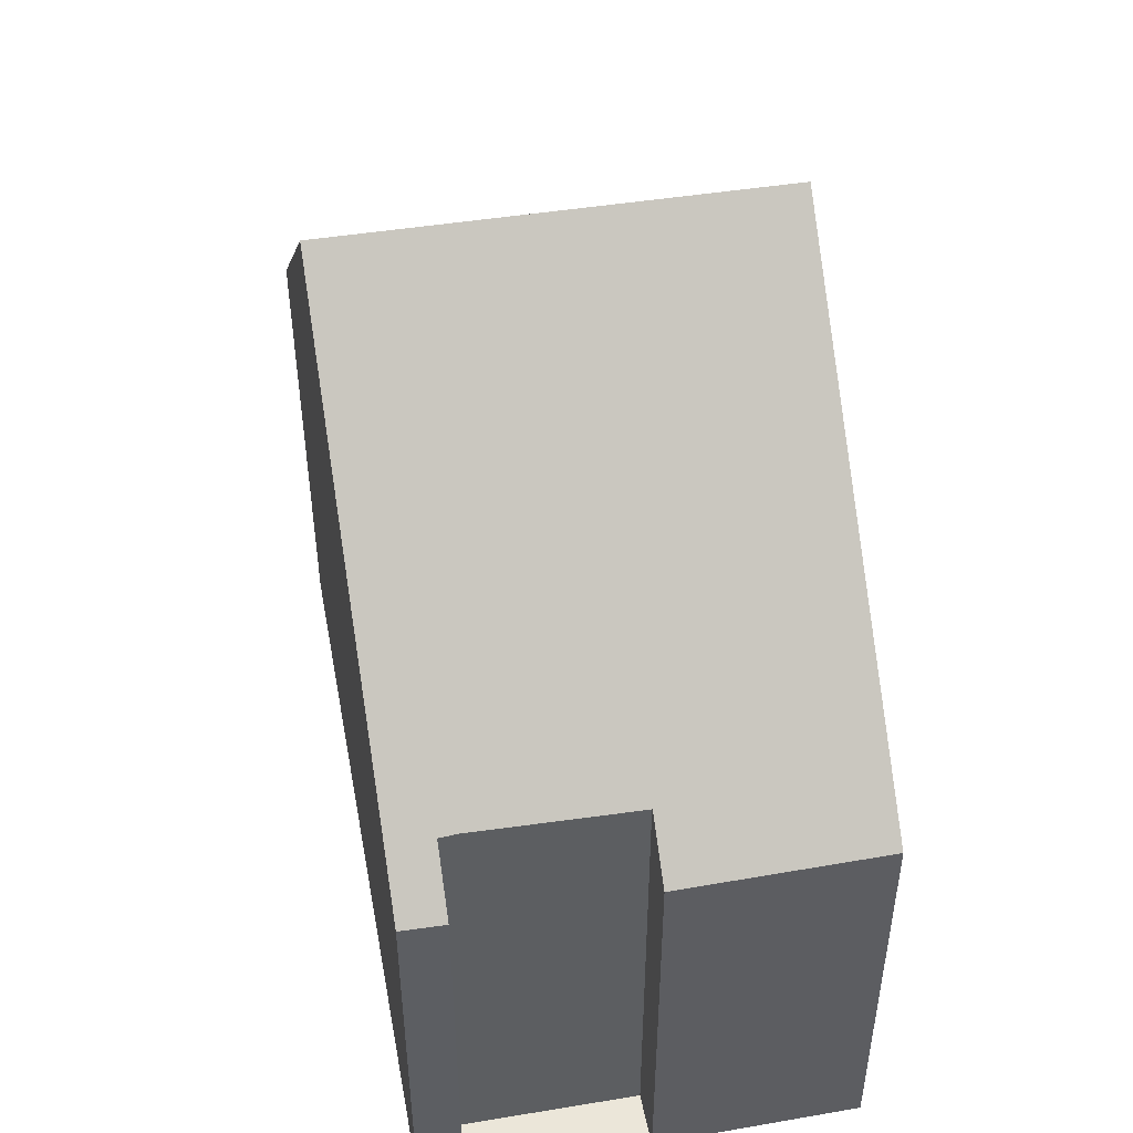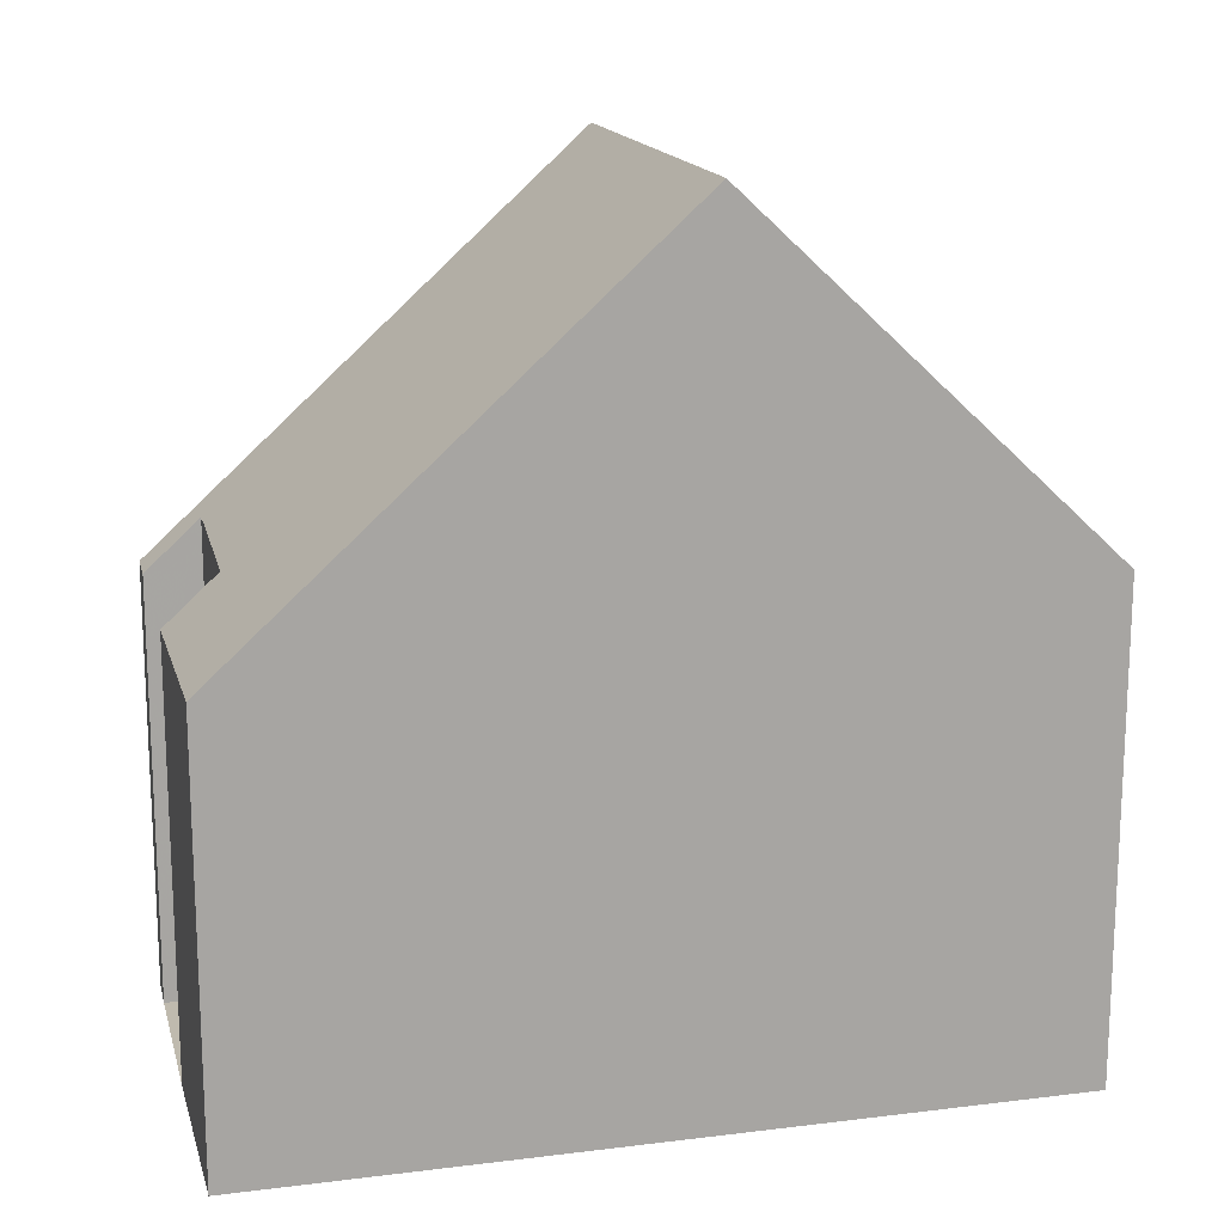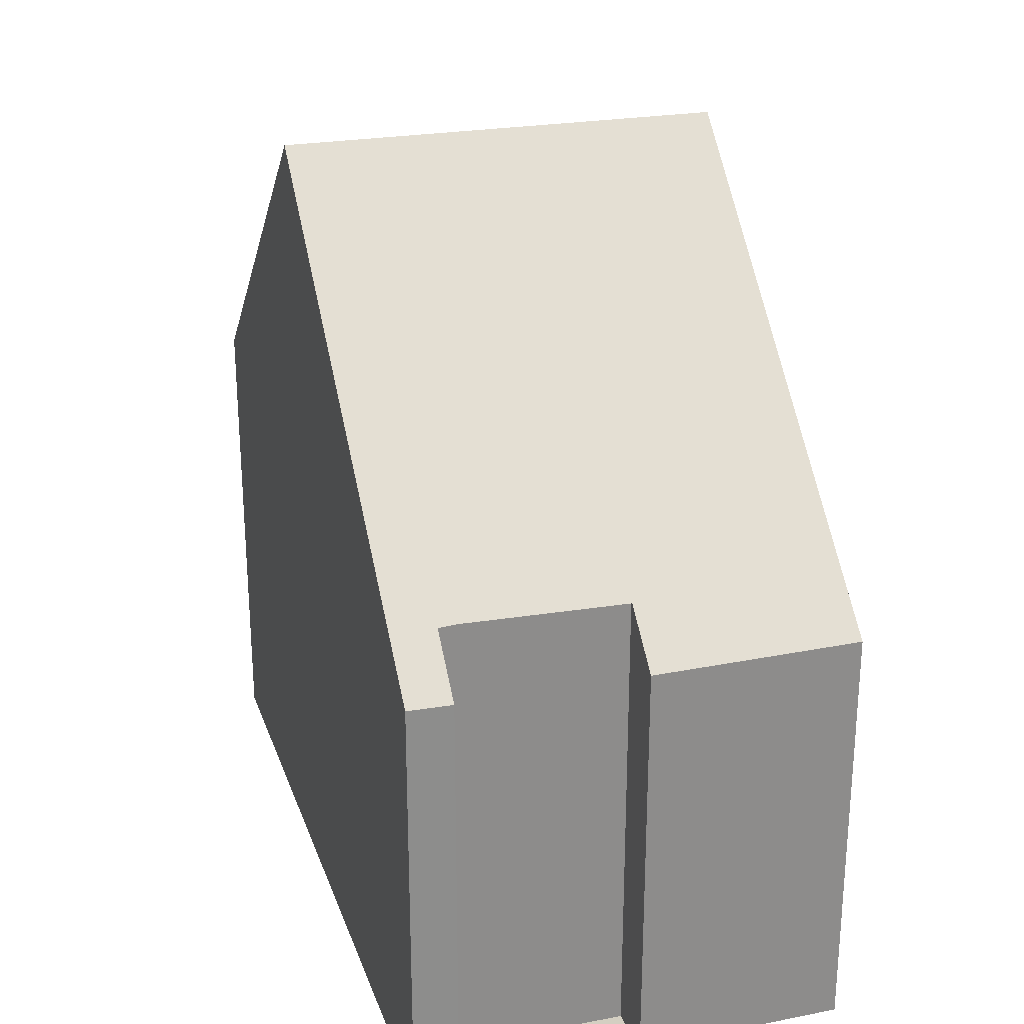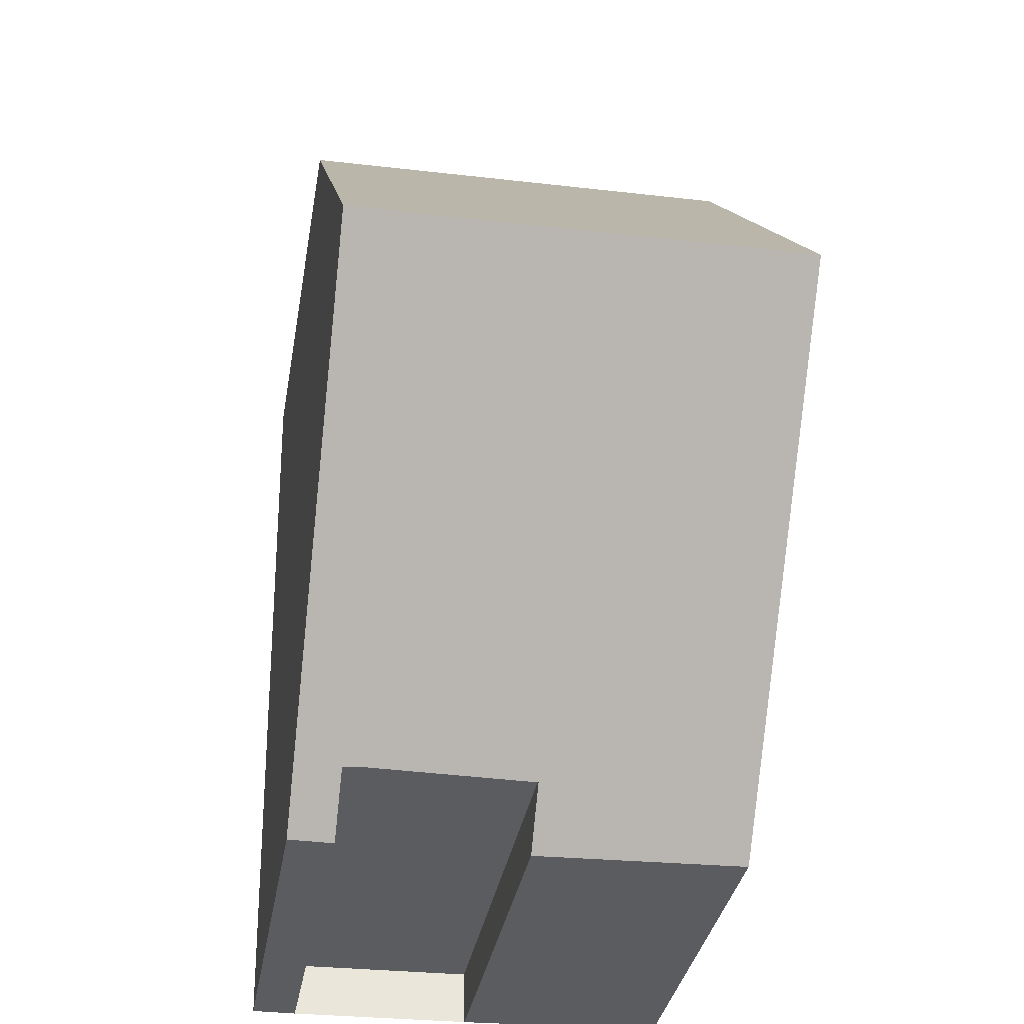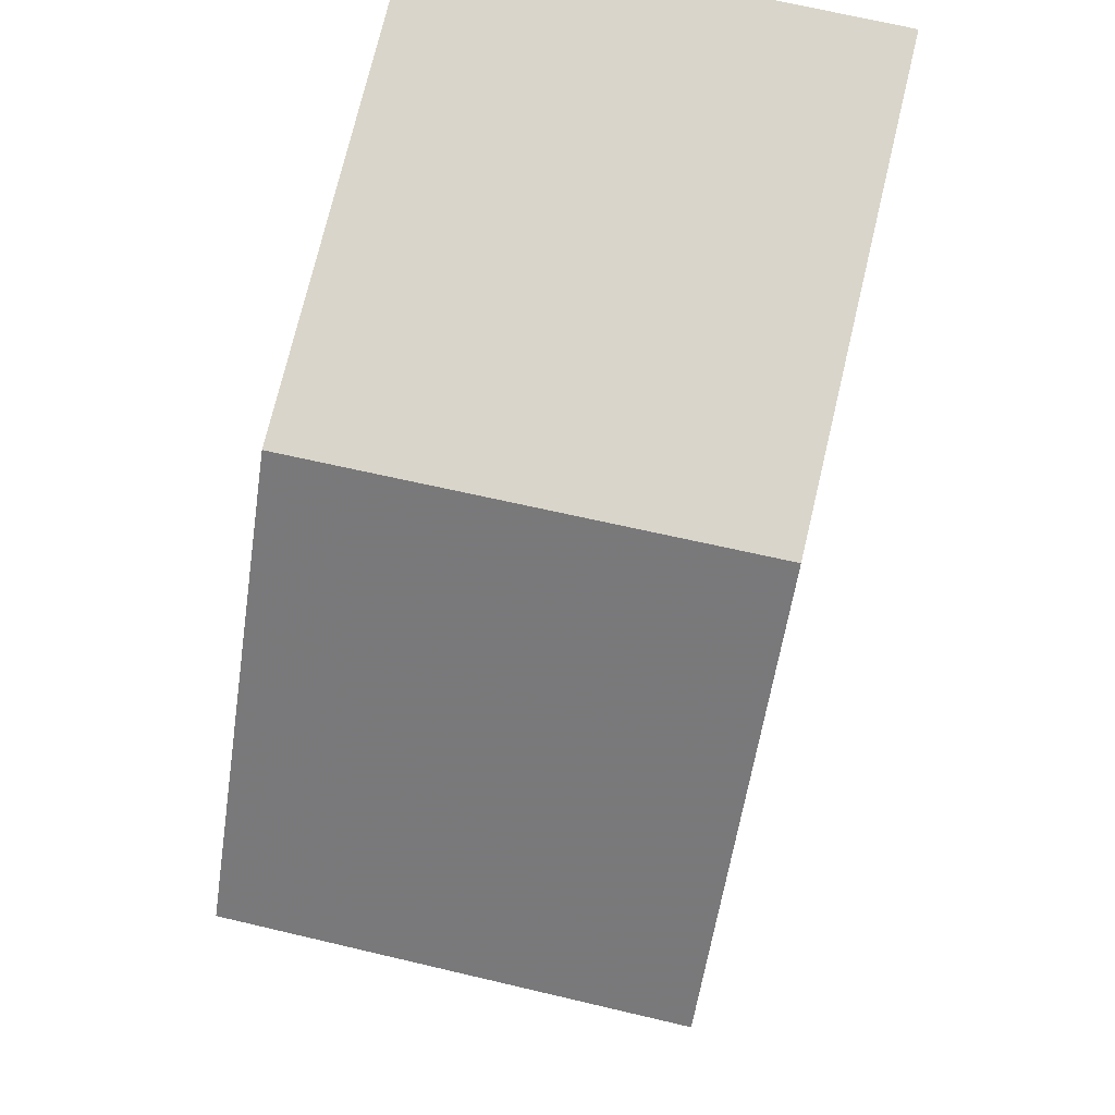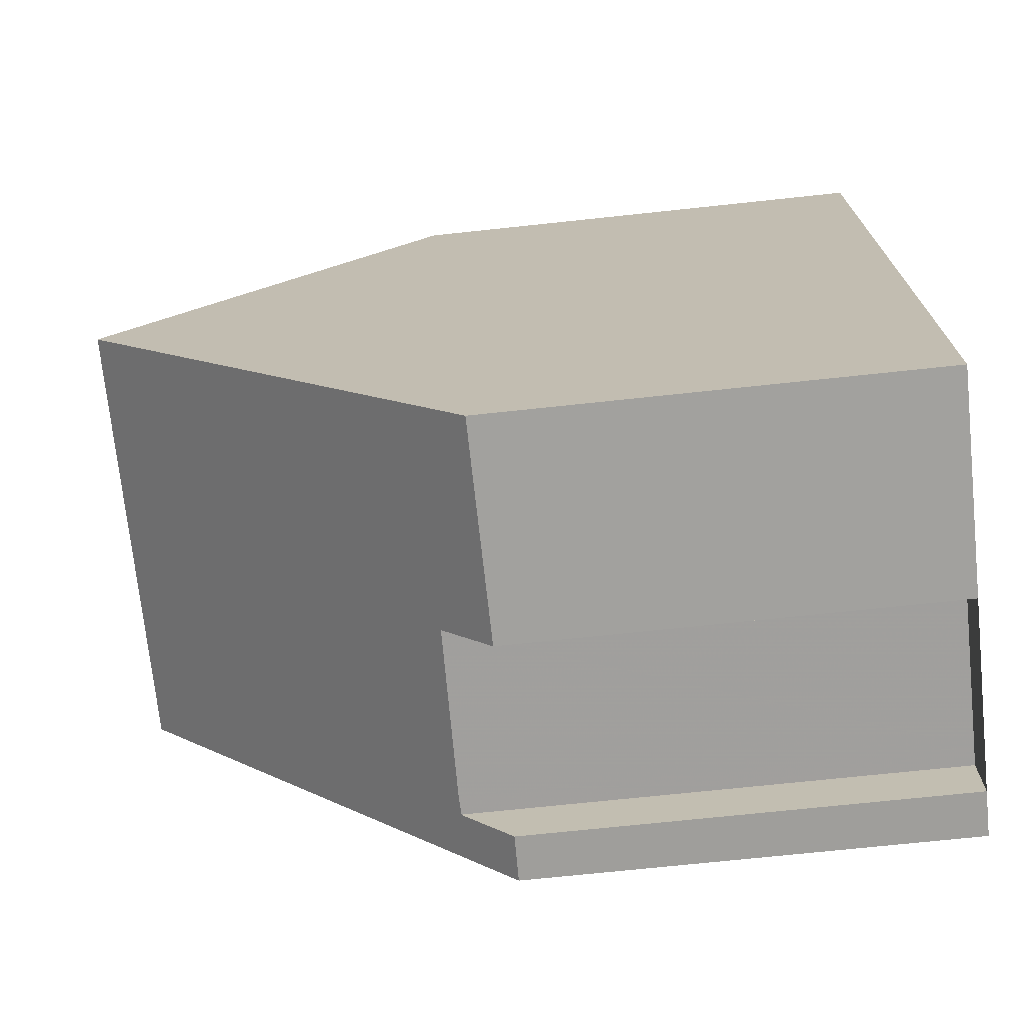
<metadata>
{"format":"obj","ext":"obj","renderer":"f3d","projection":"perspective","resolution":1024,"background":"white","views":[{"elev":47.4,"azim":-9.8,"up":"+Z"},{"elev":15.8,"azim":76.6,"up":"+Z"},{"elev":25.4,"azim":-16.2,"up":"+Z"},{"elev":-34.0,"azim":-9.5,"up":"+Y"},{"elev":74.3,"azim":13.4,"up":"+Y"},{"elev":-70.8,"azim":96.1,"up":"+Y"}]}
</metadata>
<code>
v -451.1 -245.6 5.783
v -454 -245.7 5.774
v -454 -244.9 6.453
v -456.5 -245 6.467
v -456.5 -245.7 5.787
v -457.1 -245.7 5.797
v -457.3 -234.9 6.588
v -451.3 -234.8 6.519
v -451.2 -239.7 11.12
v -457.2 -239.8 11.14
v -451.2 -242.8 8.375
v -457.2 -242.8 8.416
v -451.2 -243.1 8.111
v -457.2 -243.1 8.125
v -457.1 -243.1 8.124
v -457 -245.7 5.795
v -457.1 -242.8 8.415
v -451.2 -245.6 5.783
v -451.3 -243.1 8.111
v -451.3 -242.8 8.376
v -457 -245.1 6.319
v -456.5 -245.1 6.316
v -454 -245.1 6.303
v -451.2 -245.1 6.288
v -451.1 -245.1 6.288
v -457.2 -239.8 11.14
v -451.2 -239.7 11.12
v -457.3 -236.7 8.189
v -451.3 -236.6 8.147
v -457.3 -236.8 8.348
v -451.3 -236.8 8.333
v -457.1 -239.8 11.14
v -457.1 -239.8 11.14
v -457.2 -236.8 8.348
v -457.2 -234.9 6.587
v -457.2 -236.7 8.188
v -451.3 -239.7 11.12
v -451.3 -239.7 11.12
v -451.4 -236.8 8.333
v -451.4 -236.6 8.147
v -451.4 -234.8 6.52
v -457.1 -245.1 6.32
v -457.3 -235 6.621
v -457.2 -235 6.62
v -451.4 -234.9 6.599
v -451.3 -234.9 6.598
v -457.2 -240.1 10.85
v -457.1 -240.1 10.85
v -451.3 -240.1 10.82
v -451.2 -240.1 10.82
v -456.3 -243.1 8.123
v -456.3 -242.8 8.41
v -456.3 -245 6.465
v -456.4 -239.8 11.14
v -456.4 -240.1 10.85
v -456.4 -239.8 11.14
v -456.4 -236.8 8.346
v -456.4 -236.6 8.183
v -456.4 -235 6.617
v -456.4 -234.9 6.578
v -454 -245 6.424
v -451.2 -244.9 6.41
v -451.2 -244.9 6.409
v -457.2 -245 6.441
v -457 -245 6.44
v -456.5 -245 6.438
v -451.2 -245.6 5.783
v -451.1 -245.6 5.783
v -451.1 -245.6 0
v -451.2 -245.6 8.882e-16
v -454 -245.1 6.303
v -454 -245.7 5.774
v -454 -245.7 0
v -454 -245.1 0
v -456.3 -245 6.465
v -454 -244.9 6.453
v -454 -244.9 0
v -456.3 -245 0
v -456.5 -245 6.438
v -456.5 -245 6.467
v -456.5 -245 8.882e-16
v -456.5 -245 0
v -457 -245.7 5.795
v -456.5 -245.7 5.787
v -456.5 -245.7 0
v -457 -245.7 0
v -457.1 -245.1 6.32
v -457.1 -245.7 5.797
v -457.1 -245.7 0
v -457.1 -245.1 0
v -457.2 -234.9 6.587
v -457.3 -234.9 6.588
v -457.3 -234.9 0
v -457.2 -234.9 -8.882e-16
v -451.3 -234.9 6.598
v -451.3 -234.8 6.519
v -451.3 -234.8 0
v -451.3 -234.9 0
v -451.2 -240.1 10.82
v -451.2 -239.7 11.12
v -451.2 -239.7 0
v -451.2 -240.1 0
v -451.2 -243.1 8.111
v -451.2 -242.8 8.375
v -451.2 -242.8 0
v -451.2 -243.1 0
v -457.2 -240.1 10.85
v -457.2 -242.8 8.416
v -457.2 -242.8 0
v -457.2 -240.1 0
v -451.2 -244.9 6.409
v -451.2 -243.1 8.111
v -451.2 -243.1 0
v -451.2 -244.9 0
v -457.2 -242.8 8.416
v -457.2 -243.1 8.125
v -457.2 -243.1 0
v -457.2 -242.8 0
v -457.1 -245.7 5.797
v -457 -245.7 5.795
v -457 -245.7 0
v -457.1 -245.7 0
v -454 -245.7 5.774
v -451.2 -245.6 5.783
v -451.2 -245.6 8.882e-16
v -454 -245.7 0
v -456.5 -245.7 5.787
v -456.5 -245.1 6.316
v -456.5 -245.1 0
v -456.5 -245.7 0
v -454 -245 6.424
v -454 -245.1 6.303
v -454 -245.1 0
v -454 -245 0
v -451.1 -245.6 5.783
v -451.1 -245.1 6.288
v -451.1 -245.1 0
v -451.1 -245.6 0
v -457.3 -236.8 8.348
v -457.2 -239.8 11.14
v -457.2 -239.8 0
v -457.3 -236.8 0
v -457.3 -235 6.621
v -457.3 -236.7 8.189
v -457.3 -236.7 1.776e-15
v -457.3 -235 0
v -451.3 -236.8 8.333
v -451.3 -236.6 8.147
v -451.3 -236.6 0
v -451.3 -236.8 0
v -457.3 -236.7 8.189
v -457.3 -236.8 8.348
v -457.3 -236.8 0
v -457.3 -236.7 1.776e-15
v -451.2 -239.7 11.12
v -451.3 -236.8 8.333
v -451.3 -236.8 0
v -451.2 -239.7 0
v -456.4 -234.9 6.578
v -457.2 -234.9 6.587
v -457.2 -234.9 -8.882e-16
v -456.4 -234.9 0
v -451.3 -234.8 6.519
v -451.4 -234.8 6.52
v -451.4 -234.8 -8.882e-16
v -451.3 -234.8 0
v -457.2 -245 6.441
v -457.1 -245.1 6.32
v -457.1 -245.1 0
v -457.2 -245 -8.882e-16
v -457.3 -234.9 6.588
v -457.3 -235 6.621
v -457.3 -235 0
v -457.3 -234.9 0
v -451.3 -236.6 8.147
v -451.3 -234.9 6.598
v -451.3 -234.9 0
v -451.3 -236.6 0
v -457.2 -239.8 11.14
v -457.2 -240.1 10.85
v -457.2 -240.1 0
v -457.2 -239.8 0
v -451.2 -242.8 8.375
v -451.2 -240.1 10.82
v -451.2 -240.1 0
v -451.2 -242.8 0
v -456.5 -245 6.467
v -456.3 -245 6.465
v -456.3 -245 0
v -456.5 -245 8.882e-16
v -451.4 -234.8 6.52
v -456.4 -234.9 6.578
v -456.4 -234.9 0
v -451.4 -234.8 -8.882e-16
v -454 -244.9 6.453
v -454 -245 6.424
v -454 -245 0
v -454 -244.9 0
v -451.1 -245.1 6.288
v -451.2 -244.9 6.409
v -451.2 -244.9 0
v -451.1 -245.1 0
v -457.2 -243.1 8.125
v -457.2 -245 6.441
v -457.2 -245 -8.882e-16
v -457.2 -243.1 0
v -456.5 -245.1 6.316
v -456.5 -245 6.438
v -456.5 -245 0
v -456.5 -245.1 0
v -451.1 -245.6 0
v -454 -245.7 0
v -454 -244.9 0
v -456.5 -245 0
v -456.5 -245.7 0
v -457.1 -245.7 0
v -457.3 -234.9 0
v -451.3 -234.8 0
f 48 17 12 47
f 15 14 12 17
f 21 16 6 42
f 25 1 18 24
f 20 11 13 19
f 22 5 16 21
f 52 20 19 51
f 24 18 2 23
f 62 24 23 61
f 63 25 24 62
f 33 26 30 34
f 44 36 28 43
f 34 30 28 36
f 50 11 20 49
f 39 31 27 38
f 46 29 40 45
f 40 29 31 39
f 55 49 20 52
f 57 39 38 56
f 59 45 40 58
f 58 40 39 57
f 65 21 42 64
f 43 7 35 44
f 45 41 8 46
f 60 41 45 59
f 47 10 32 48
f 49 37 9 50
f 54 37 49 55
f 51 15 17 52
f 66 22 21 65
f 52 17 48 55
f 56 33 34 57
f 58 36 44 59
f 57 34 36 58
f 59 44 35 60
f 55 48 32 54
f 61 3 53 51 19 62
f 62 19 13 63
f 64 14 15 65
f 65 15 51 53 4 66
f 68 69 70 67
f 72 73 74 71
f 76 77 78 75
f 80 81 82 79
f 84 85 86 83
f 88 89 90 87
f 92 93 94 91
f 96 97 98 95
f 100 101 102 99
f 104 105 106 103
f 108 109 110 107
f 112 113 114 111
f 116 117 118 115
f 120 121 122 119
f 124 125 126 123
f 128 129 130 127
f 132 133 134 131
f 136 137 138 135
f 140 141 142 139
f 144 145 146 143
f 148 149 150 147
f 152 153 154 151
f 156 157 158 155
f 160 161 162 159
f 164 165 166 163
f 168 169 170 167
f 172 173 174 171
f 176 177 178 175
f 180 181 182 179
f 184 185 186 183
f 188 189 190 187
f 192 193 194 191
f 196 197 198 195
f 200 201 202 199
f 204 205 206 203
f 208 209 210 207
f 212 213 214 215 216 217 218 211

</code>
